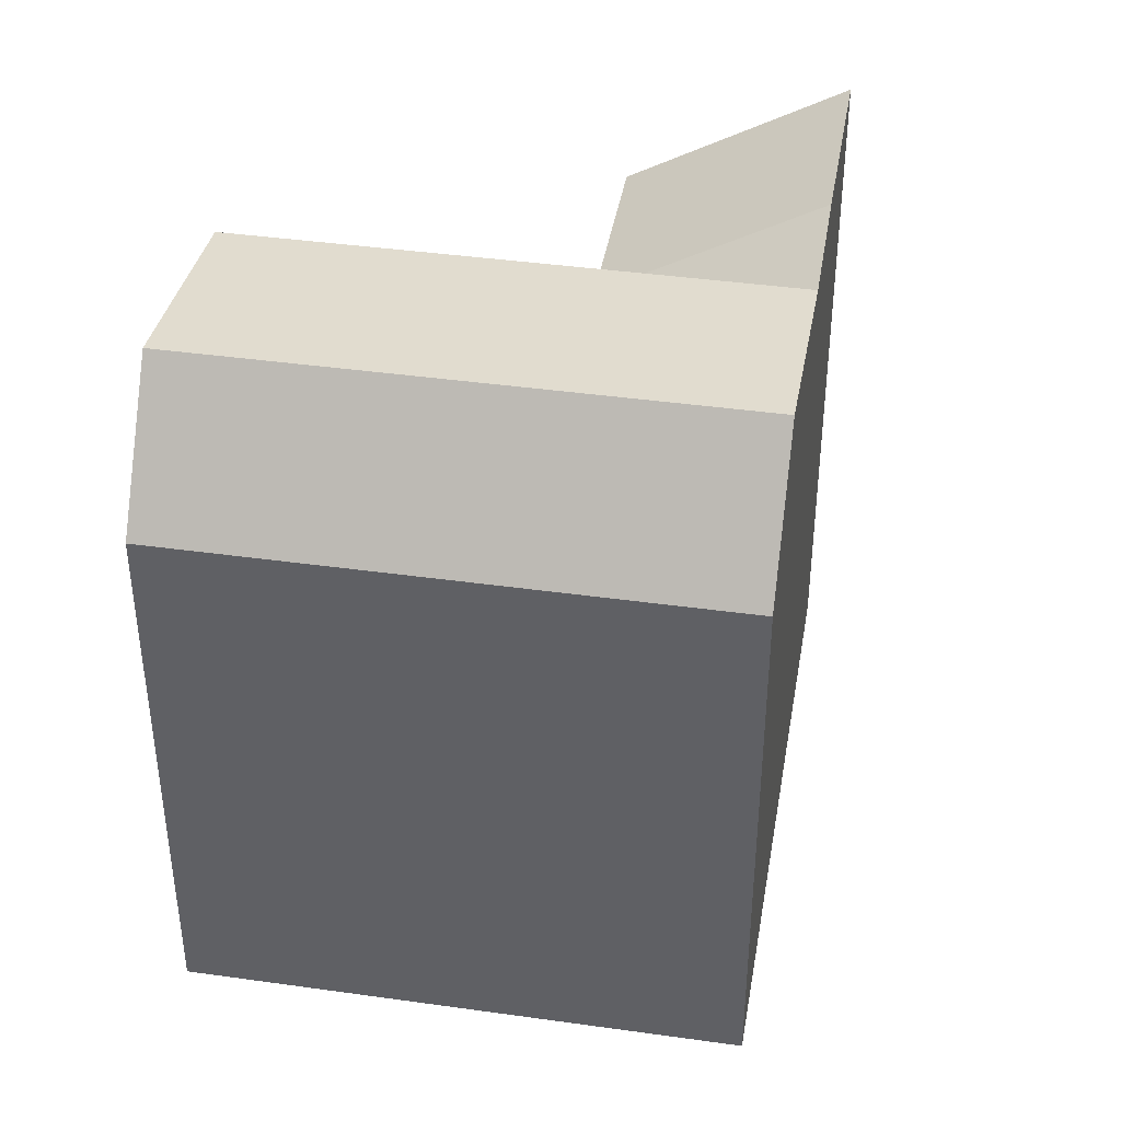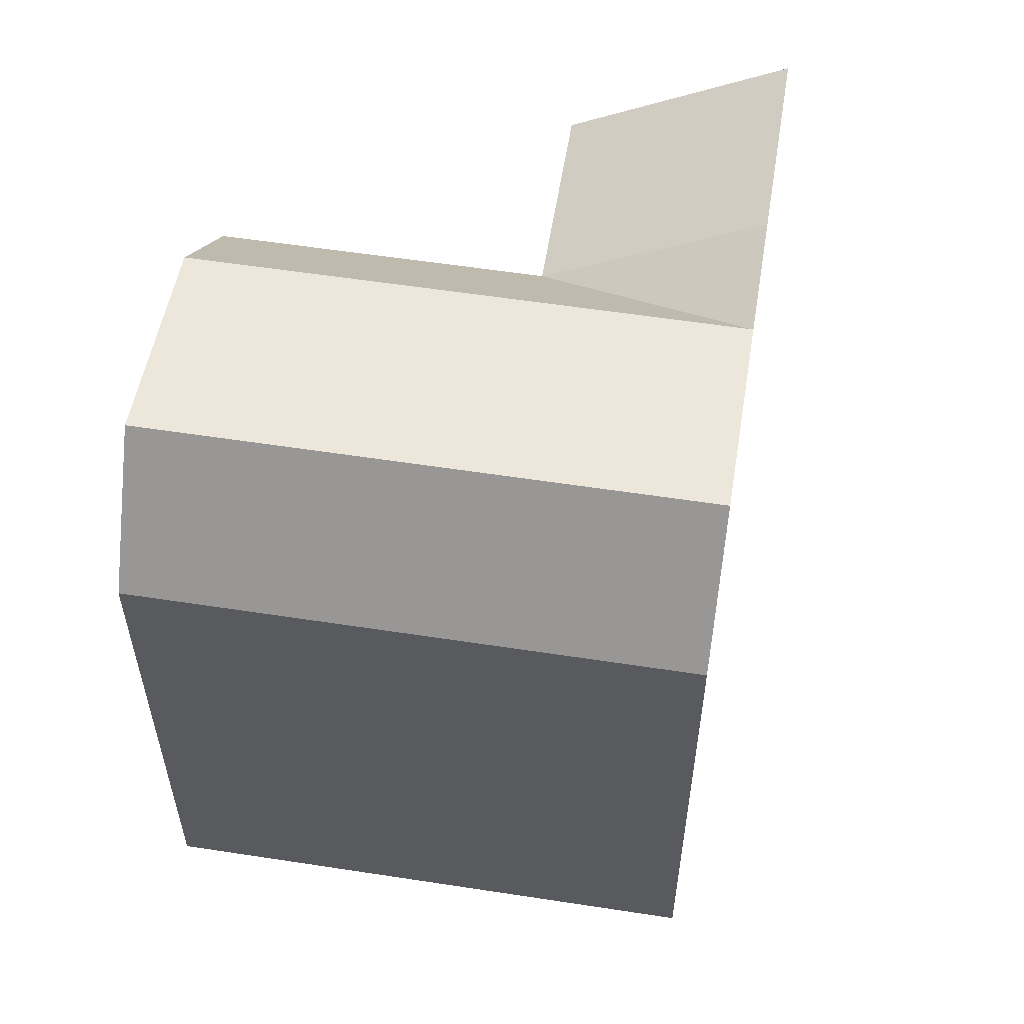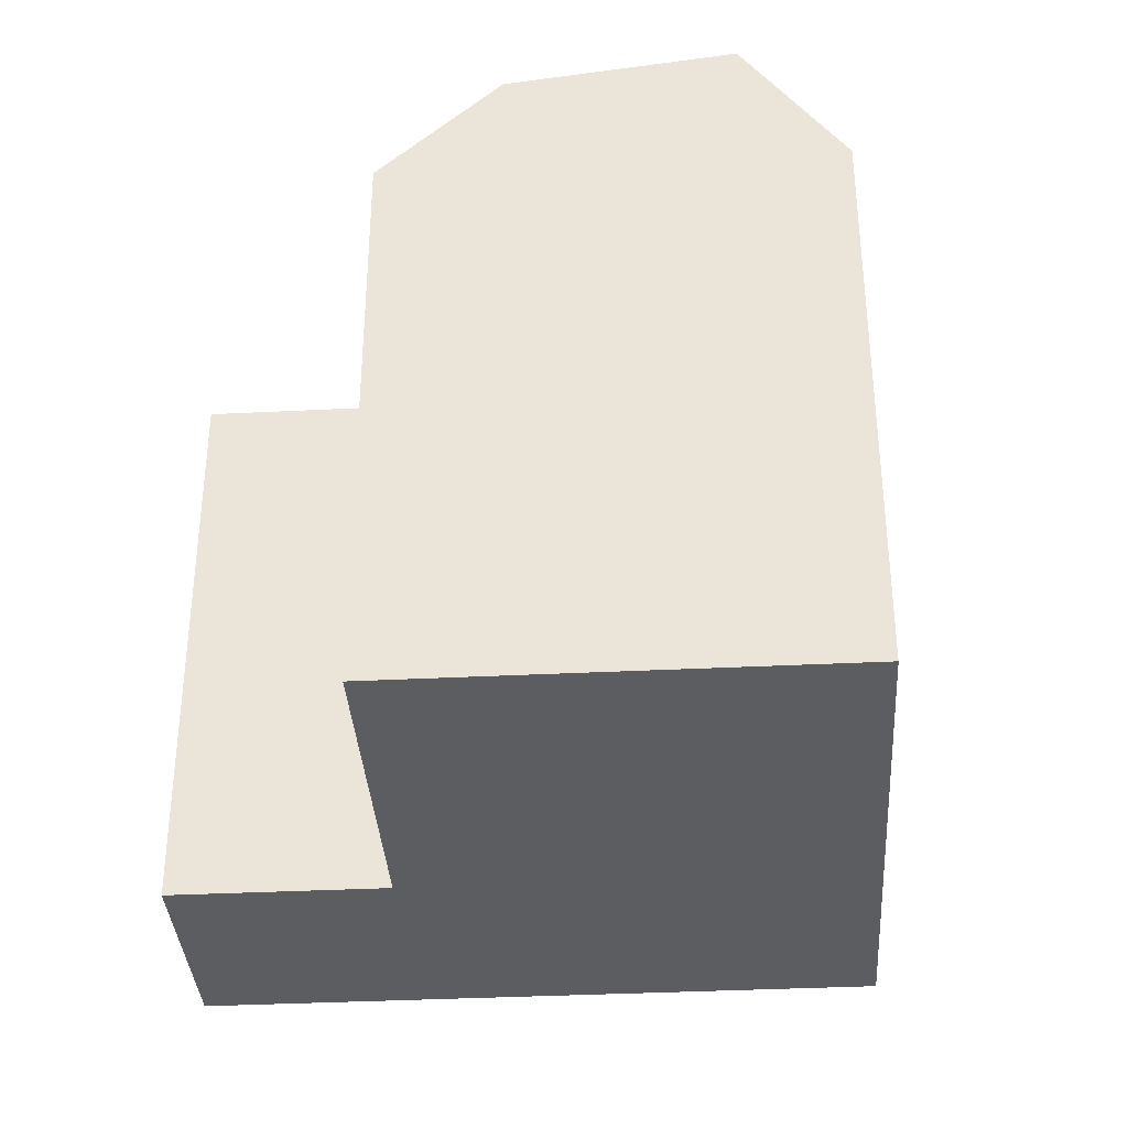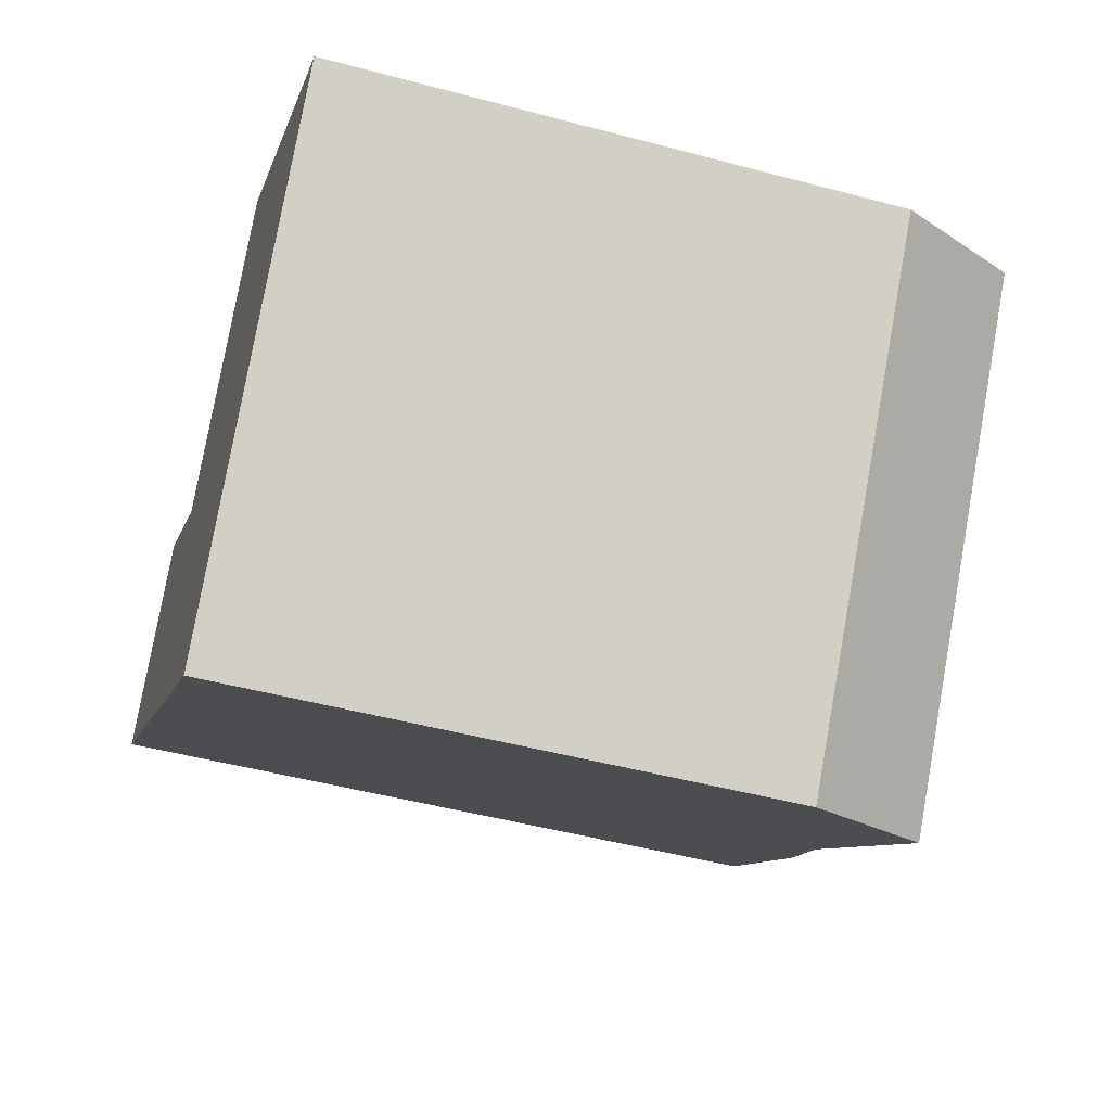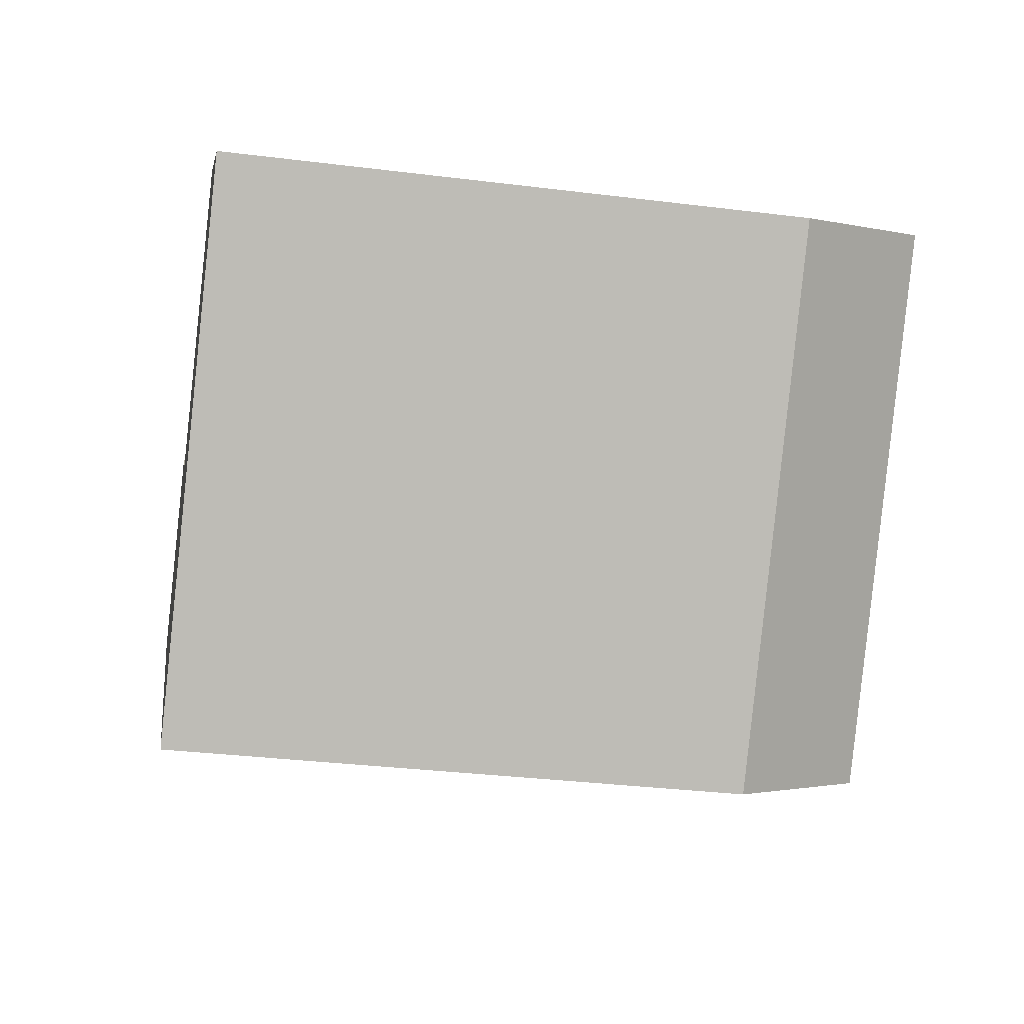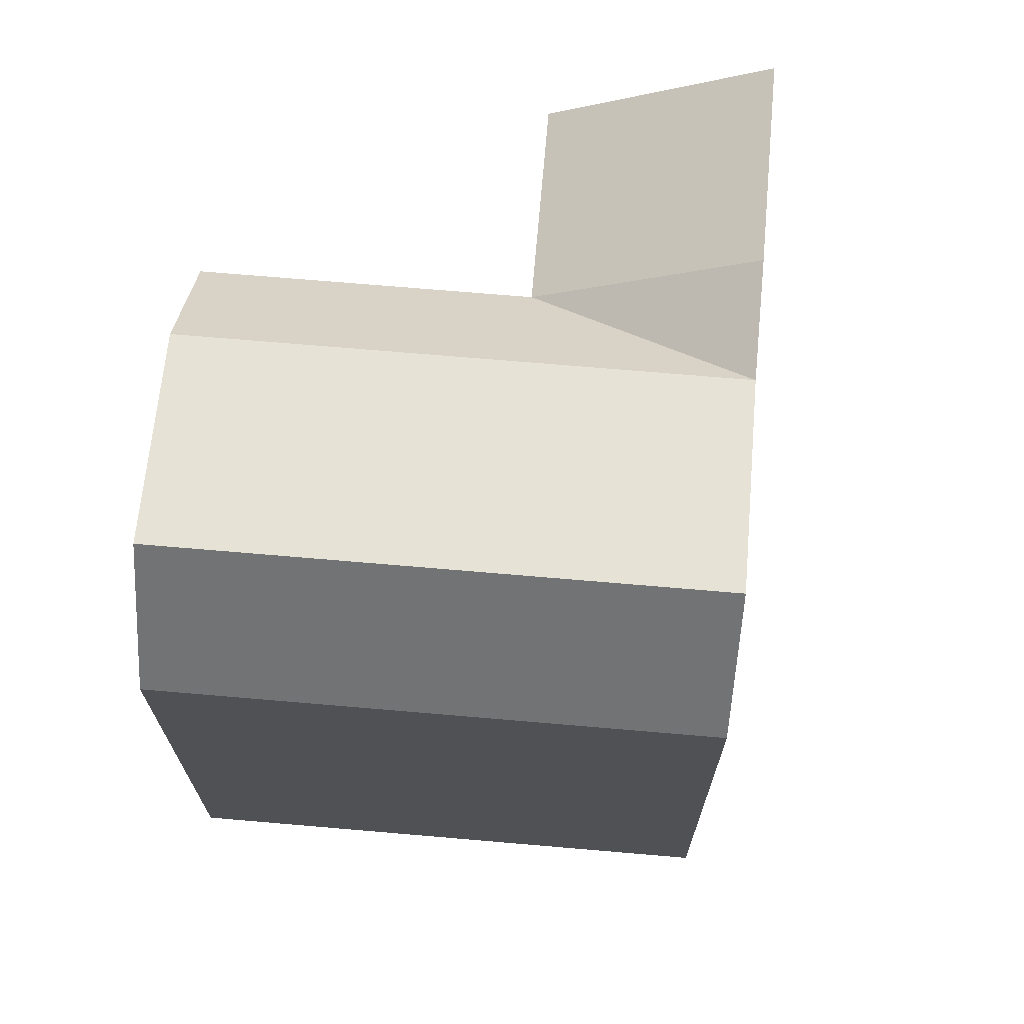
<metadata>
{"format":"obj","ext":"obj","renderer":"f3d","projection":"perspective","resolution":1024,"background":"white","views":[{"elev":40.7,"azim":137.8,"up":"+Y"},{"elev":57.1,"azim":137.2,"up":"+Y"},{"elev":-36.1,"azim":41.8,"up":"+Y"},{"elev":-48.6,"azim":73.4,"up":"+Z"},{"elev":-32.7,"azim":80.2,"up":"+Z"},{"elev":70.2,"azim":133.0,"up":"+Y"}]}
</metadata>
<code>
v  9.755 18.12 1.455
v  12.77 21.65 -0.9057
v  8.355 21.65 -6.538
v  19.47 21.65 7.645
v  16.46 18.12 10.01
v  18.39 22.5 -5.306
v  13.98 22.5 -10.94
v  25.1 22.5 3.243
v  20.93 18.12 -7.294
v  16.52 18.12 -12.93
v  27.64 18.12 1.255
v  5.339 22.14 -4.178
v  4.416 18.12 5.632
v  0.0004716 22.14 -0.0007011
v  0 0 0
v  9.754 -8.911e-17 1.455
v  4.416 -3.449e-16 5.632
v  5.339 2.558e-16 -4.177
v  19.47 -4.681e-16 7.645
v  16.46 -6.127e-16 10.01
v  25.1 -1.986e-16 3.244
v  8.355 4.003e-16 -6.538
v  27.64 -7.688e-17 1.256
v  13.98 6.698e-16 -10.94
v  20.93 4.466e-16 -7.293
v  16.52 7.915e-16 -12.93
g defaultobject
f 1 2 3
f 2 1 4
f 4 1 5
f 3 6 7
f 6 3 8
f 8 3 2
f 8 2 4
f 7 9 10
f 9 7 6
f 9 6 11
f 11 6 8
f 3 12 1
f 13 12 14
f 12 13 1
f 15 16 17
f 16 15 18
f 16 19 20
f 19 16 21
f 21 16 18
f 21 18 22
f 21 22 23
f 23 22 24
f 23 24 25
f 25 24 26
f 10 3 7
f 3 14 12
f 14 3 15
f 15 3 10
f 15 10 18
f 18 10 22
f 22 10 24
f 24 10 26
f 4 11 8
f 11 4 5
f 11 5 23
f 23 5 21
f 21 5 19
f 19 5 20
f 10 25 26
f 25 10 23
f 23 10 9
f 23 9 11
f 5 16 20
f 16 5 1
f 16 13 17
f 13 16 1
f 13 15 17
f 15 13 14

</code>
